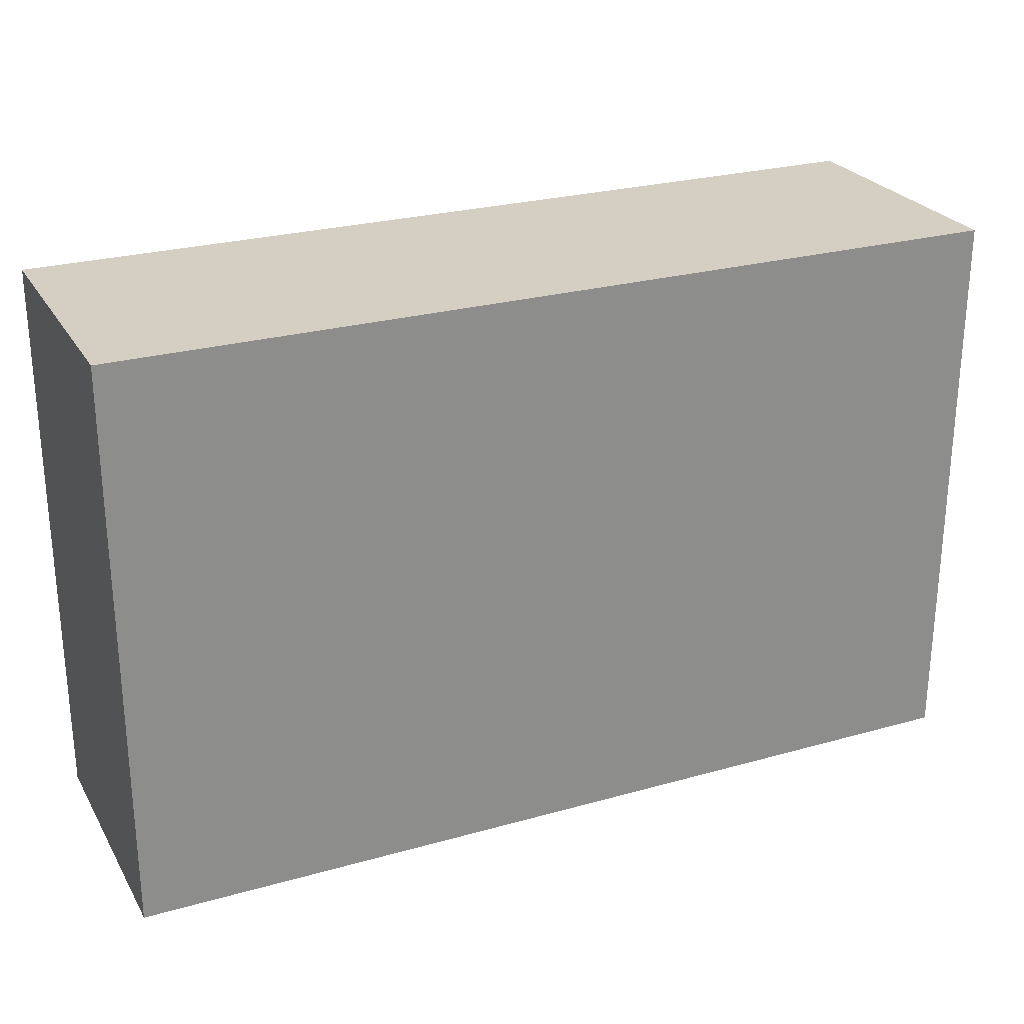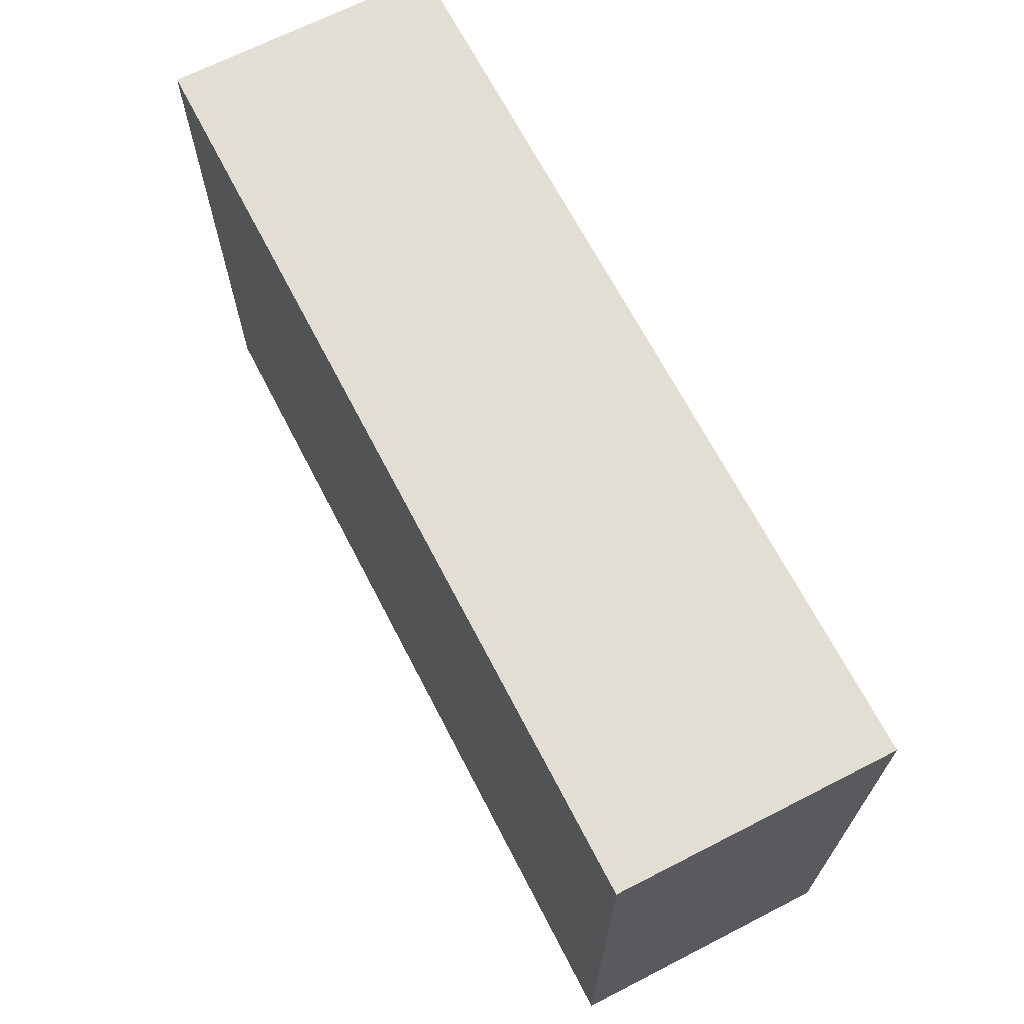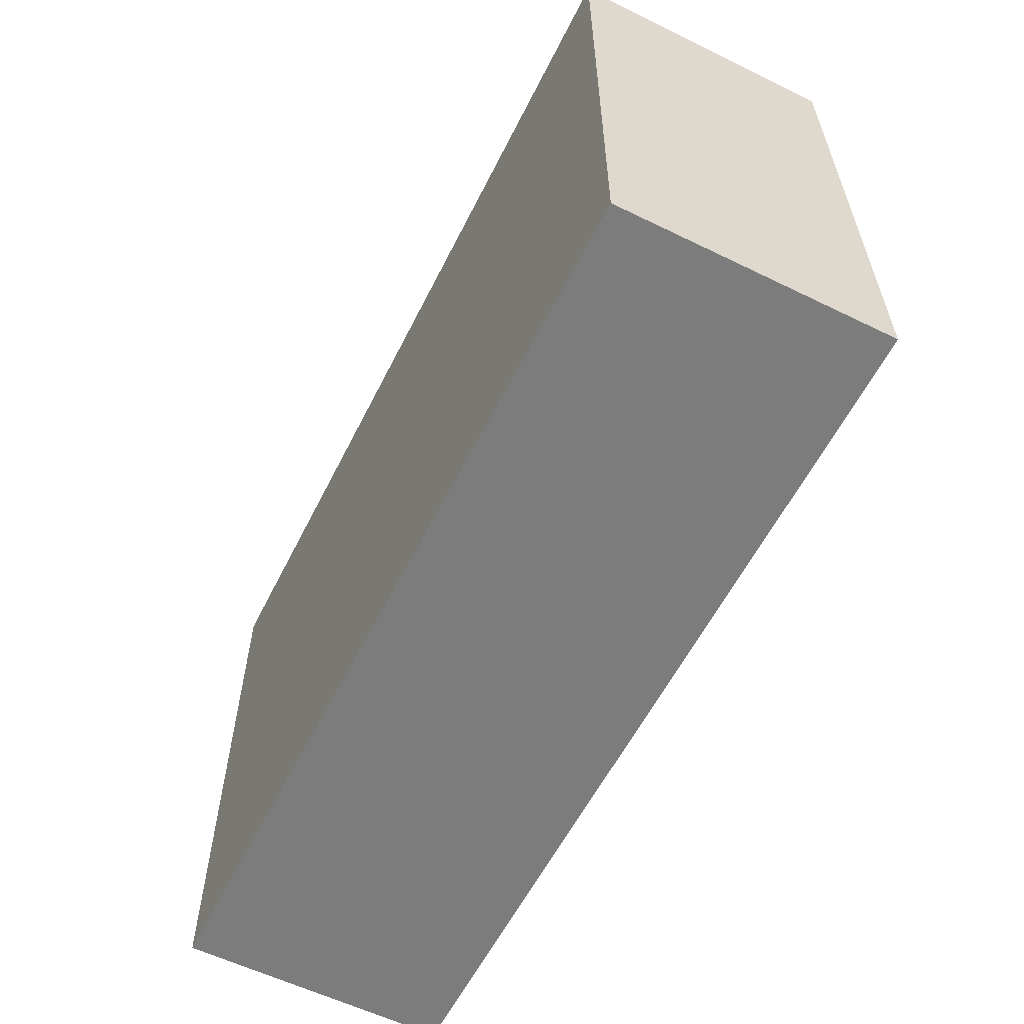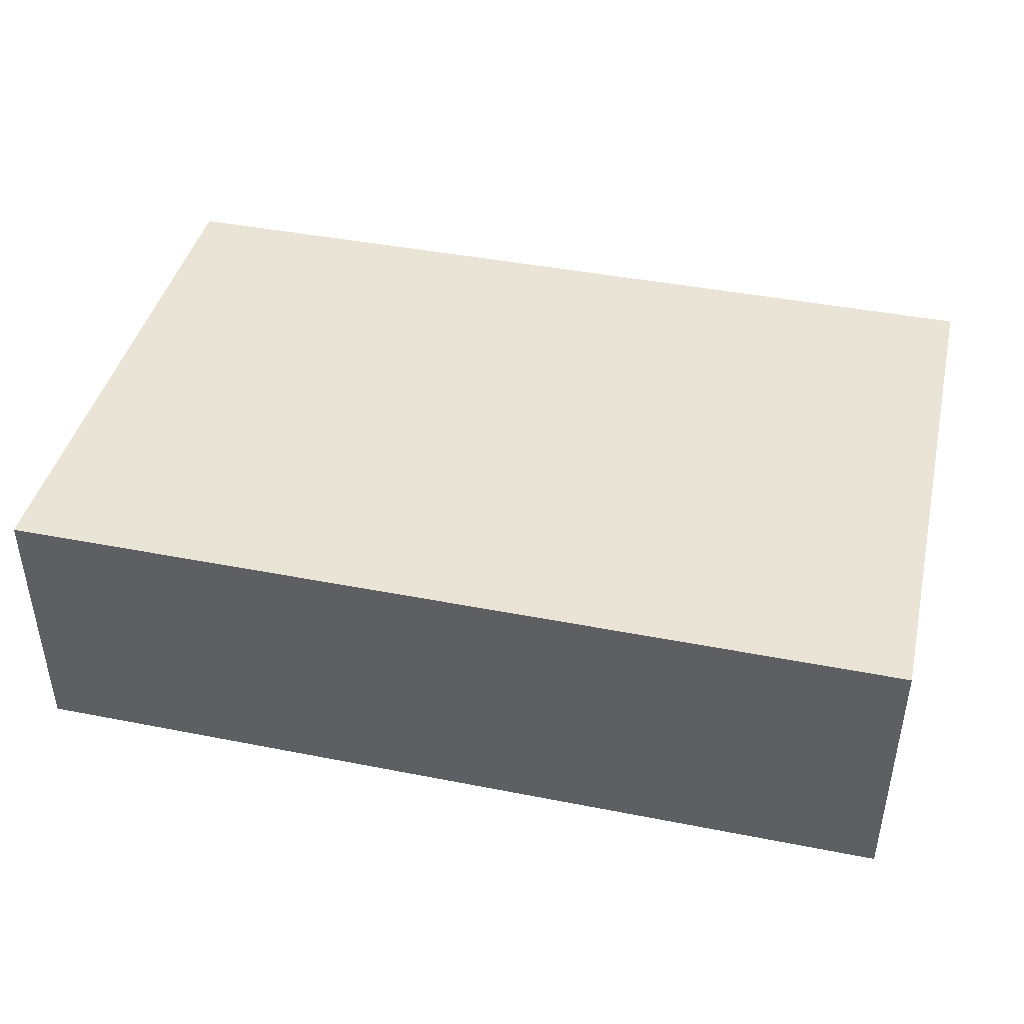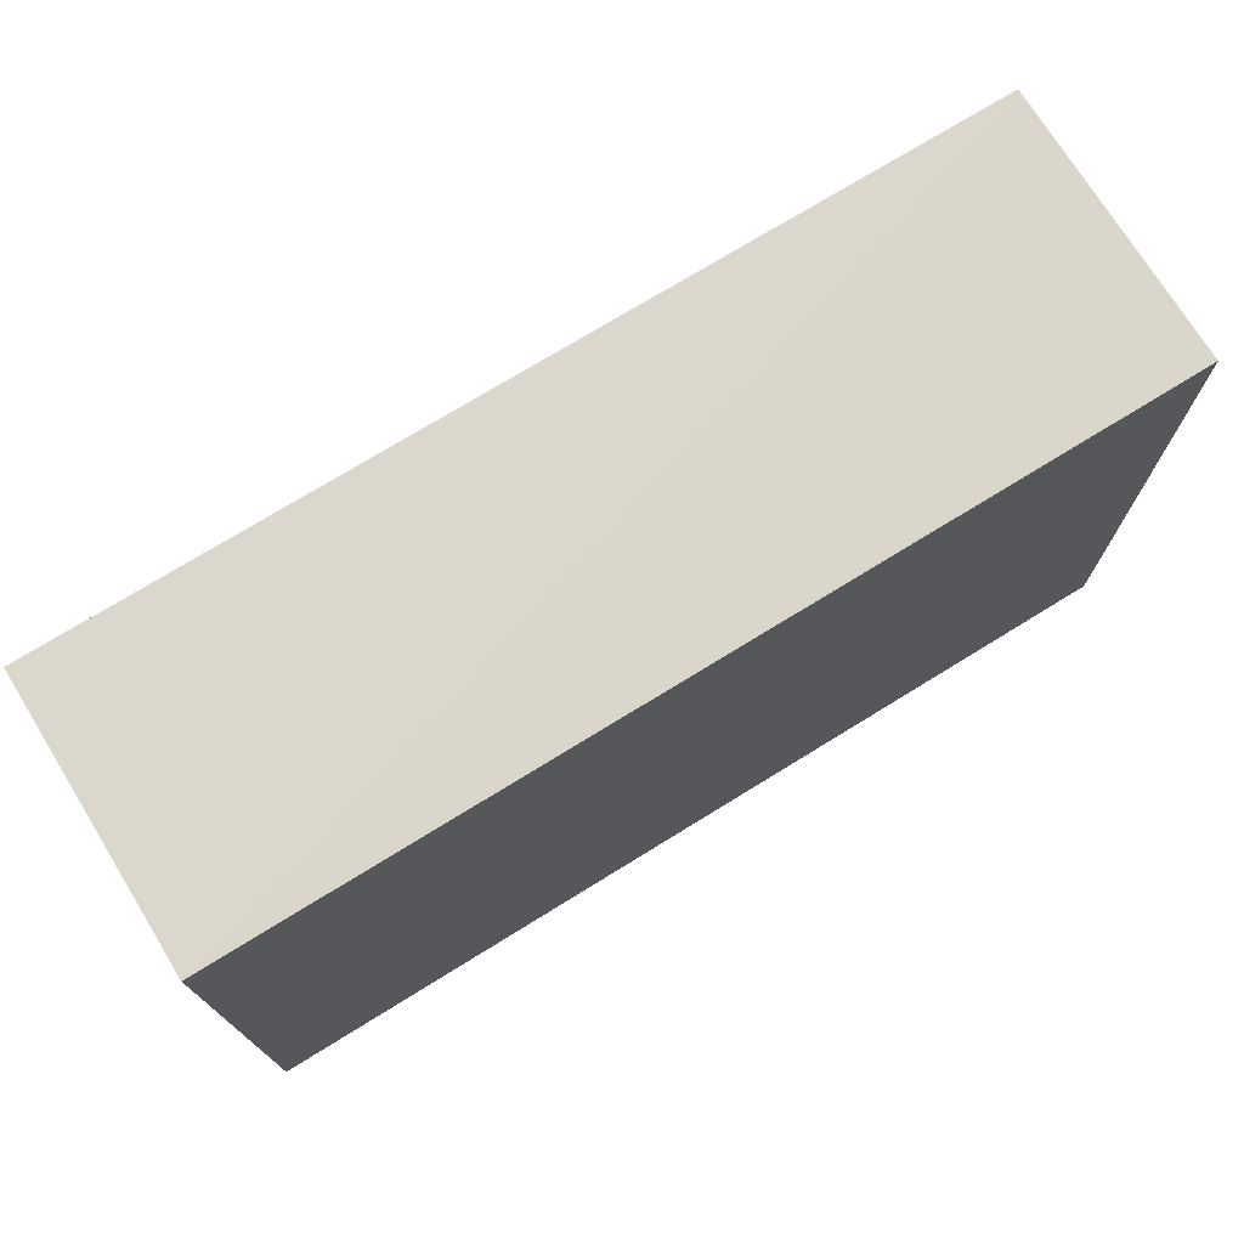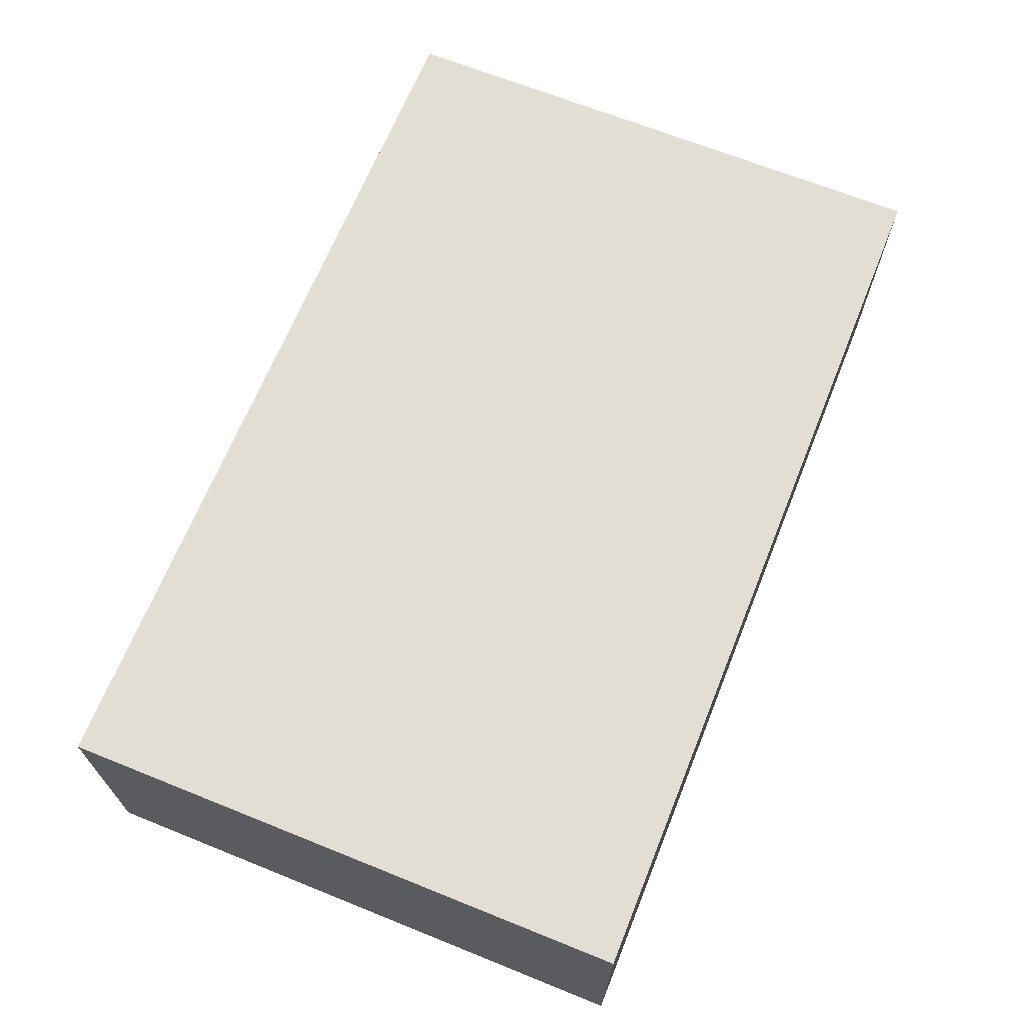
<metadata>
{"format":"obj","ext":"obj","renderer":"f3d","projection":"perspective","resolution":1024,"background":"white","views":[{"elev":25.8,"azim":-24.2,"up":"+Z"},{"elev":67.4,"azim":-117.3,"up":"+Z"},{"elev":-58.8,"azim":-116.7,"up":"+Z"},{"elev":42.4,"azim":13.2,"up":"+Y"},{"elev":73.4,"azim":-31.7,"up":"+Z"},{"elev":67.3,"azim":112.0,"up":"+Y"}]}
</metadata>
<code>
o 27003
v 2249 1885 23.4
v 2249 1885 23.46
v 2249 1885 23.46
v 2249 1885 23.4
v 2249 1885 23.46
v 2249 1885 23.46
v 2249 1885 23.4
v 2249 1885 23.46
v 2249 1885 23.4
v 2249 1885 23.4
v 2249 1885 23.4
v 2249 1885 23.4
v 2249 1885 23.4
v 2249 1885 23.46
v 2249 1885 23.4
v 2249 1885 23.46
v 2249 1885 23.4
v 2249 1885 23.4
v 2249 1885 23.4
v 2249 1885 23.46
v 2249 1885 23.4
v 2249 1885 23.46
v 2249 1885 23.46
v 2249 1885 23.46
v 2249 1885 23.4
v 2249 1885 23.46
v 2249 1885 23.46
v 2249 1885 23.46
v 2249 1885 23.46
f 1 2 3
f 1 4 5
f 6 2 7
f 8 9 7
f 10 7 11
f 12 13 14
f 14 15 16
f 17 15 18
f 19 20 21
f 22 23 20
f 24 25 26
f 27 28 29

</code>
